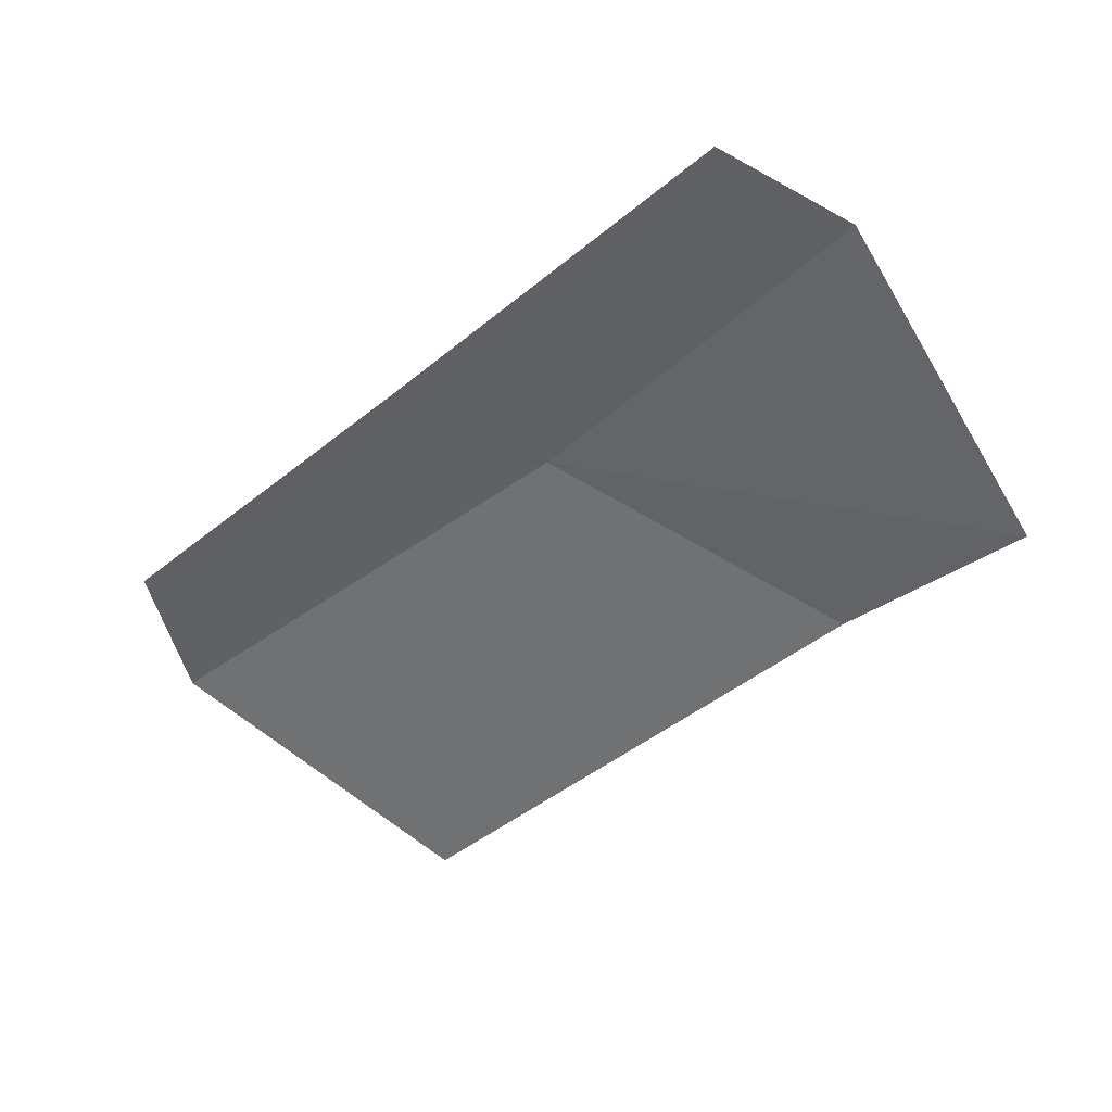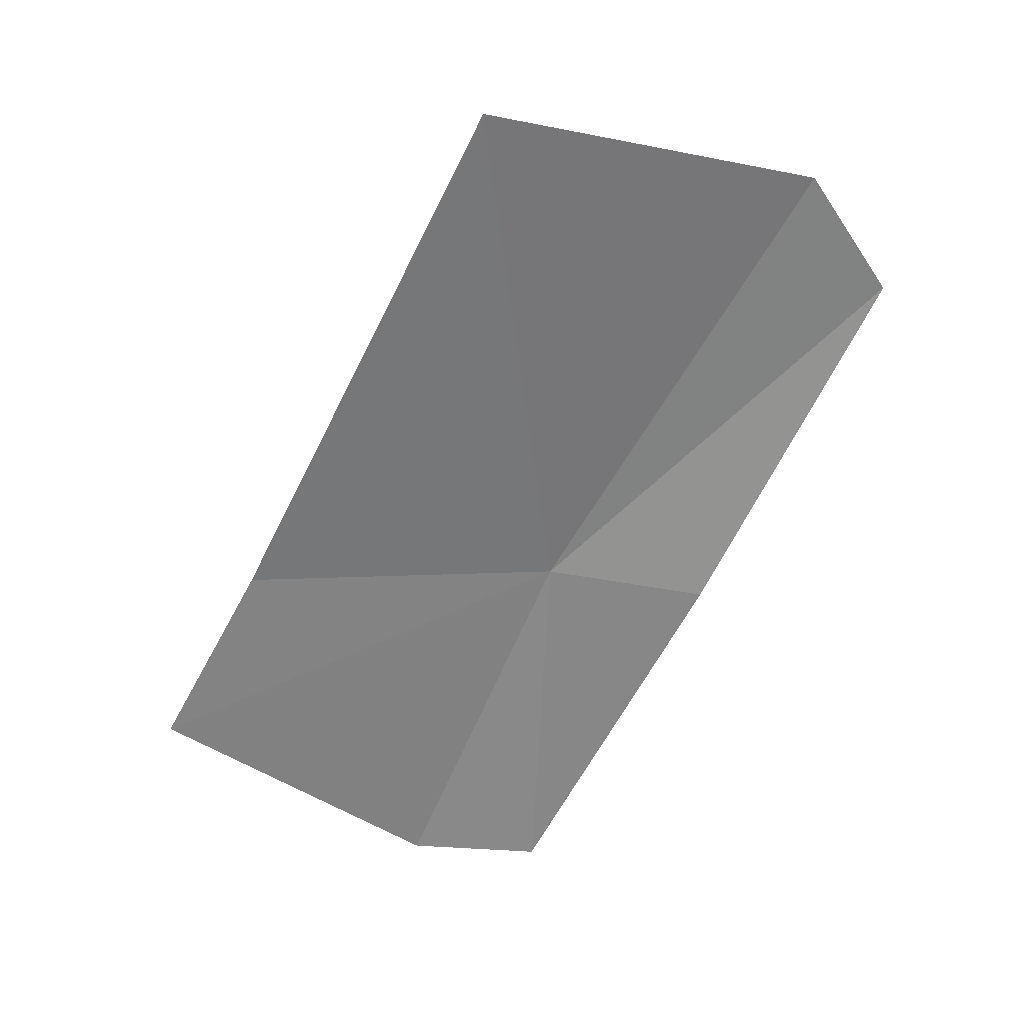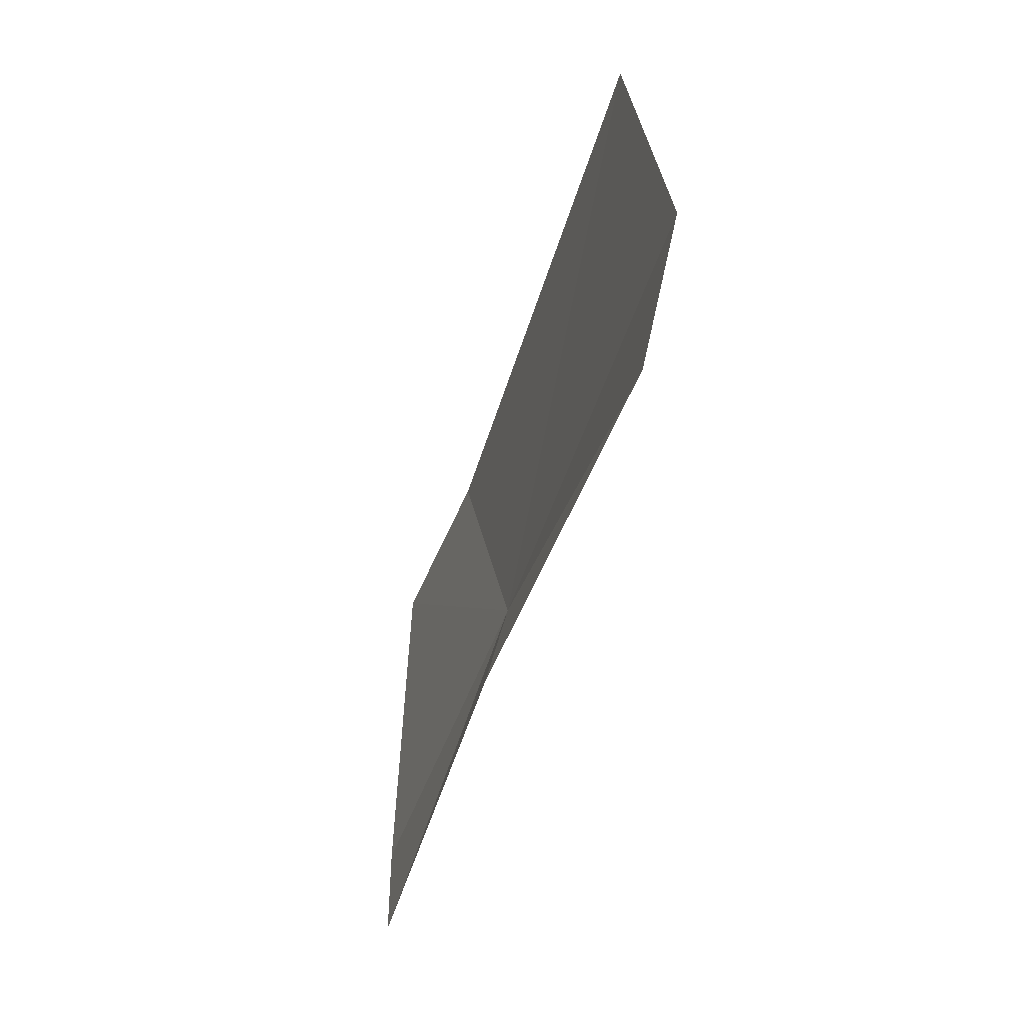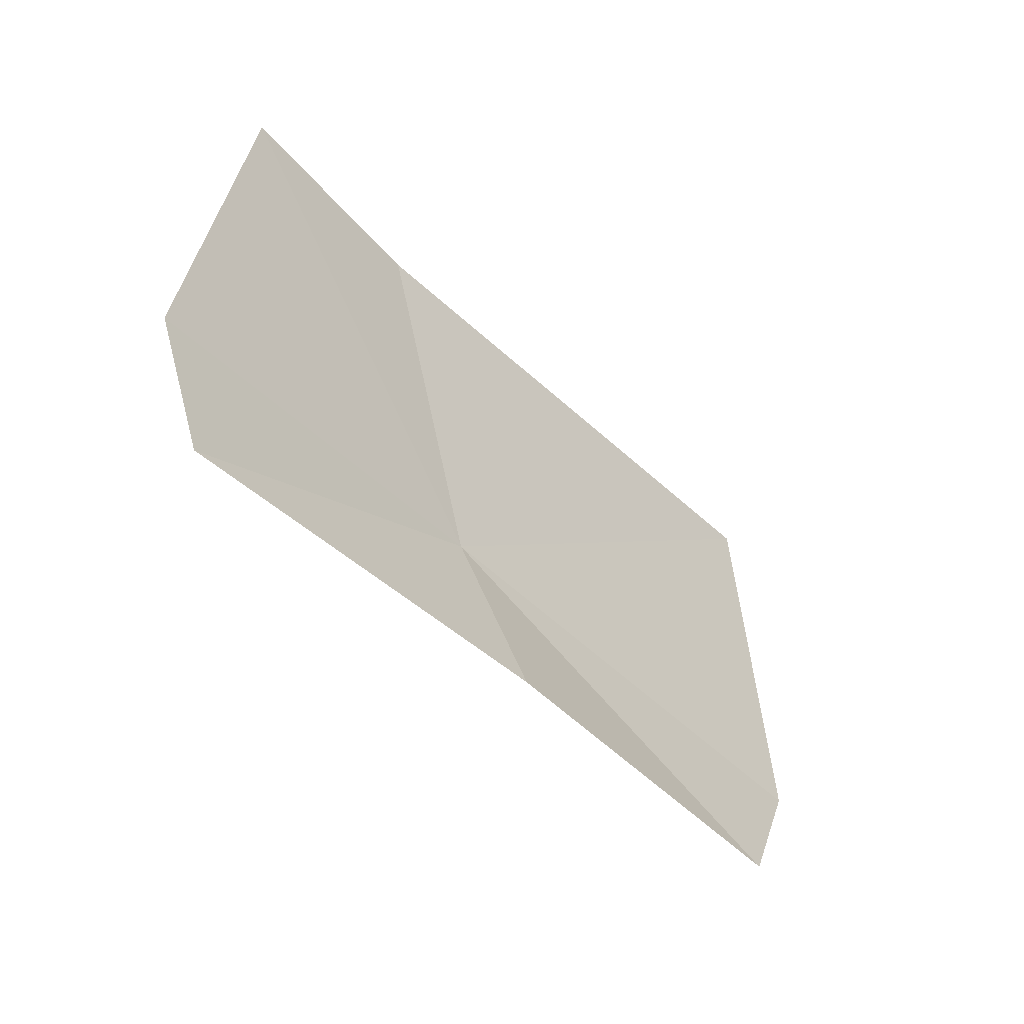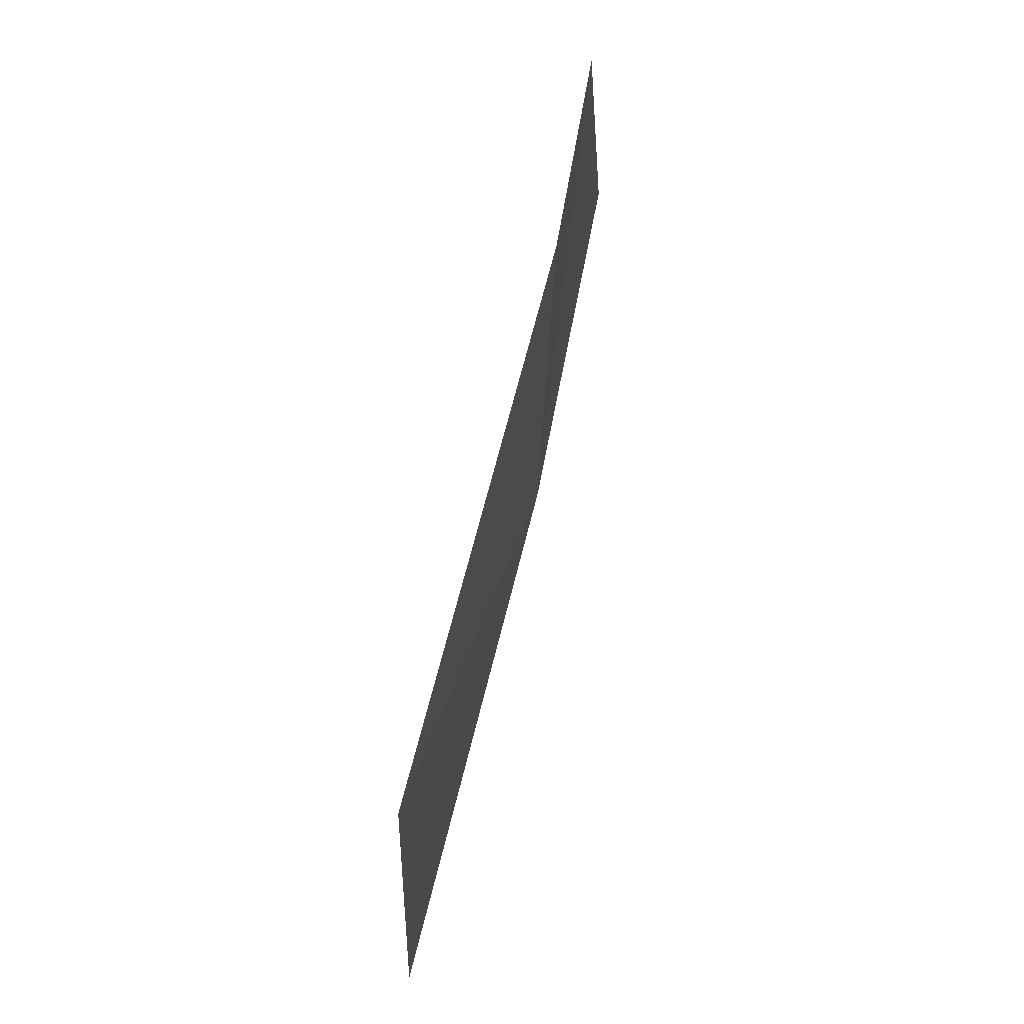
<metadata>
{"format":"obj","ext":"obj","renderer":"f3d","projection":"perspective","resolution":1024,"background":"white","views":[{"elev":-67.2,"azim":-137.6,"up":"+Y"},{"elev":-42.8,"azim":62.6,"up":"+Y"},{"elev":-47.5,"azim":90.8,"up":"+Z"},{"elev":-42.7,"azim":-31.7,"up":"+Z"},{"elev":65.8,"azim":120.7,"up":"+Z"}]}
</metadata>
<code>
v -0.4162 25.14 32.21
v 1.209 25.58 33.35
v 1.447 25.7 32.09
v -0.1834 25.07 31.63
v 1.204 25.57 31.62
v -1.648 24.65 31.65
v -1.818 24.63 32.14
v -1.566 24.69 33.4
v -0.8327 24.96 33.35
f 1 3 2
f 1 4 5
f 1 6 4
f 1 8 7
f 1 9 8
f 1 2 9
f 1 7 6
f 1 5 3

</code>
